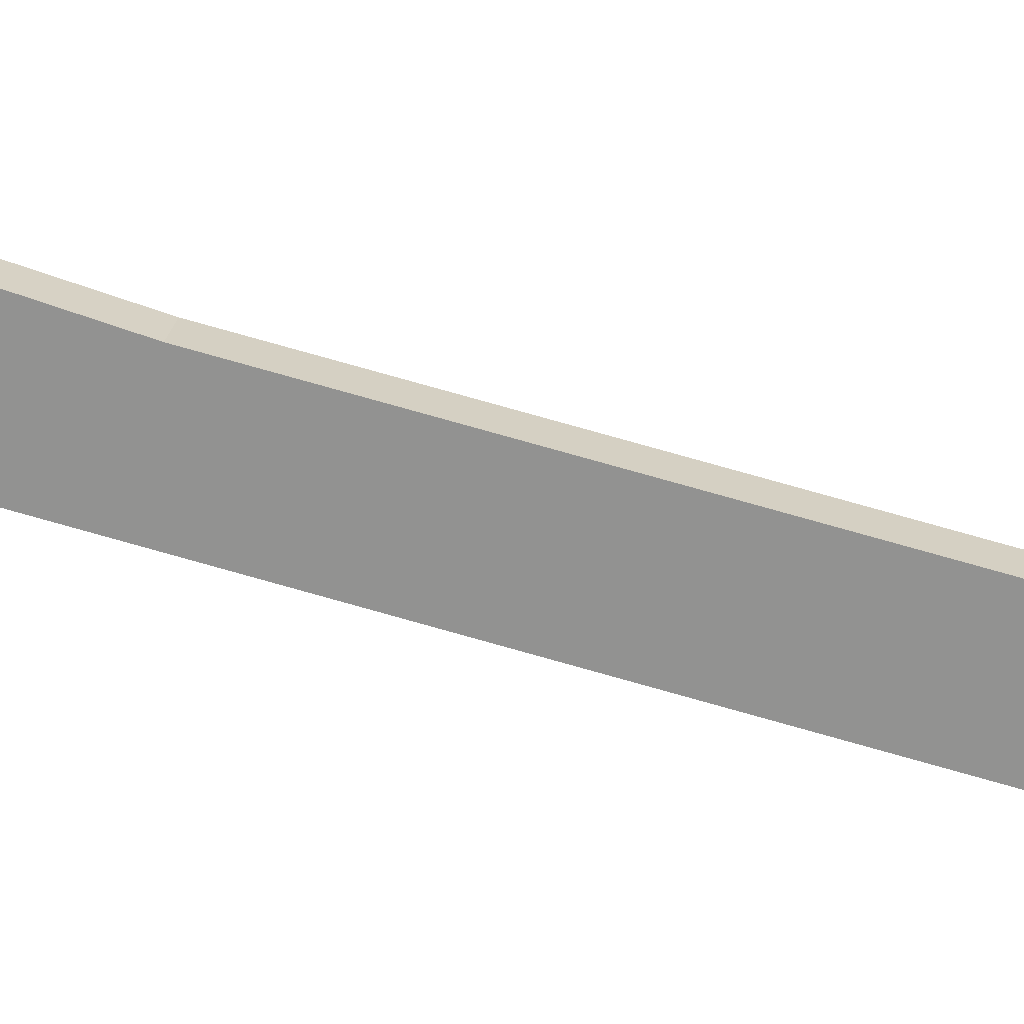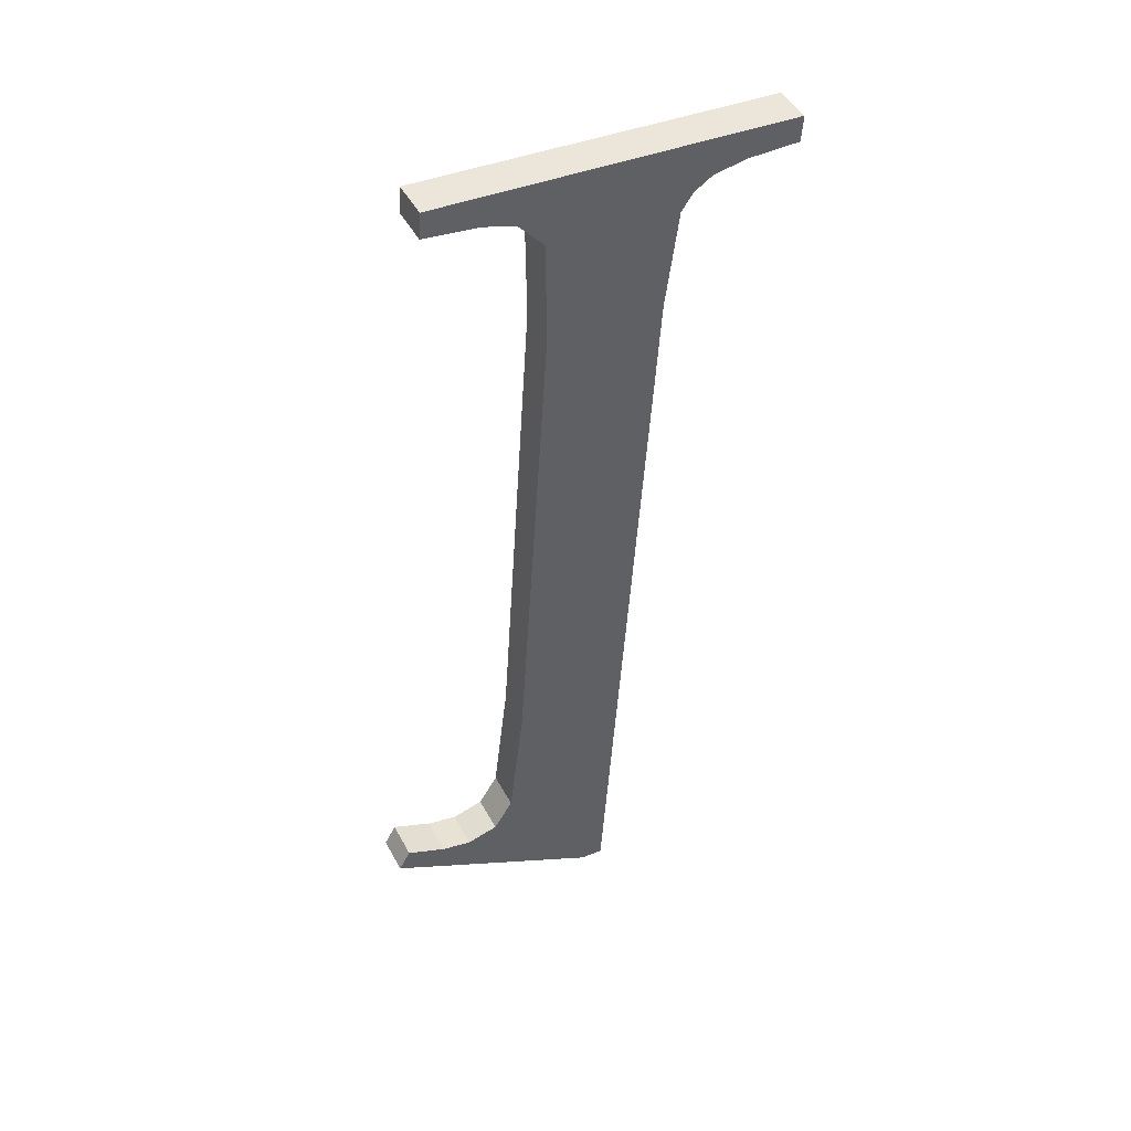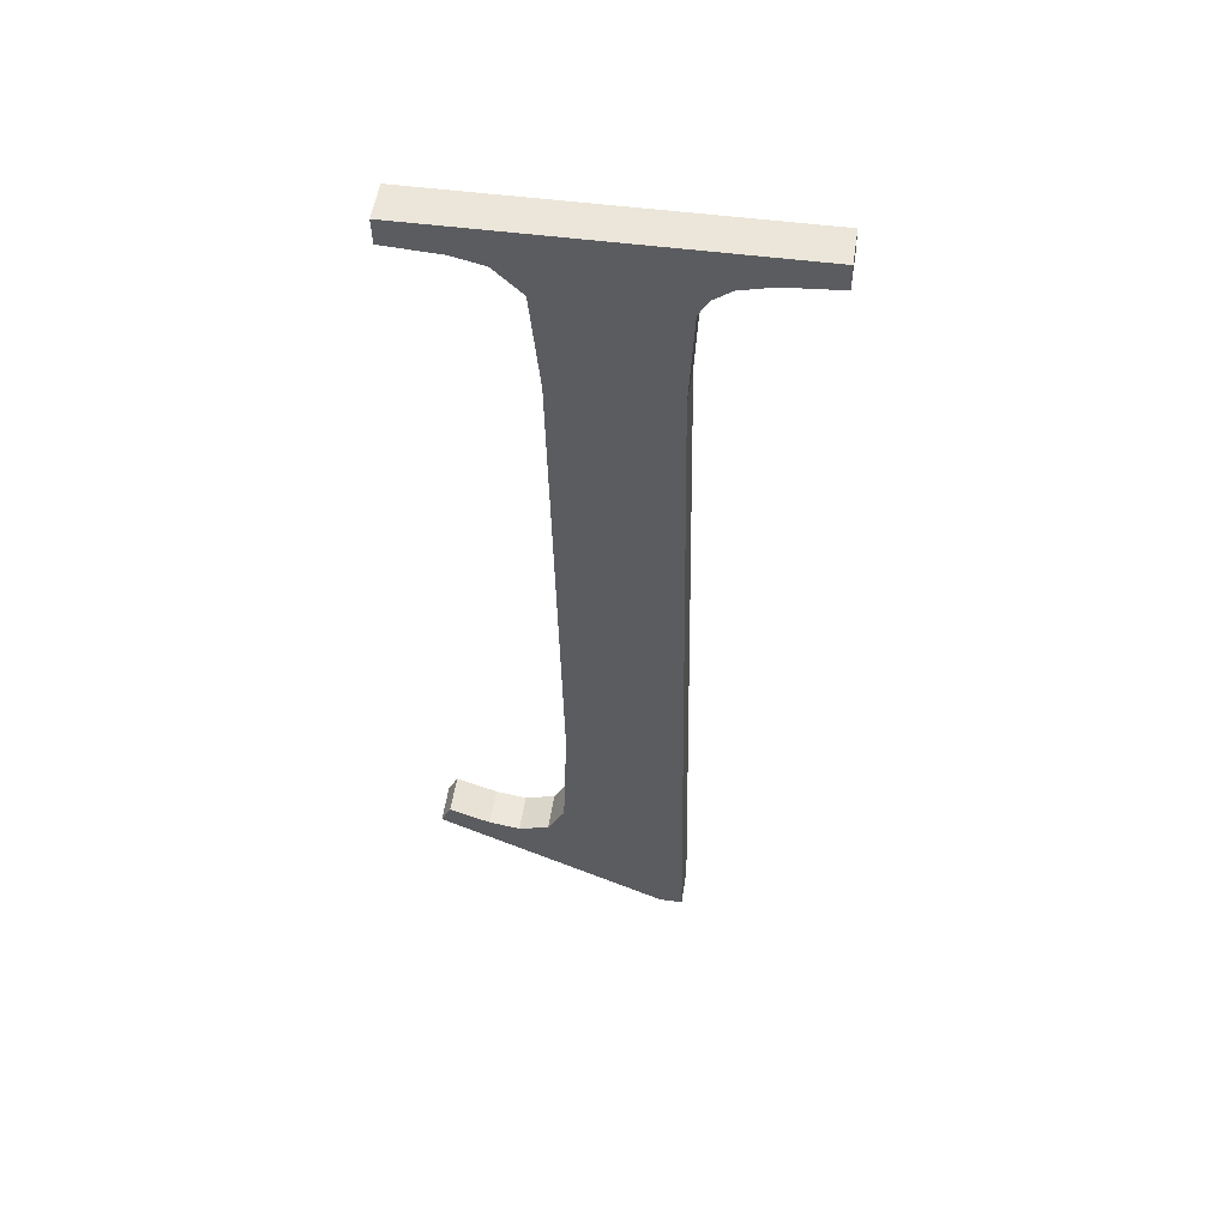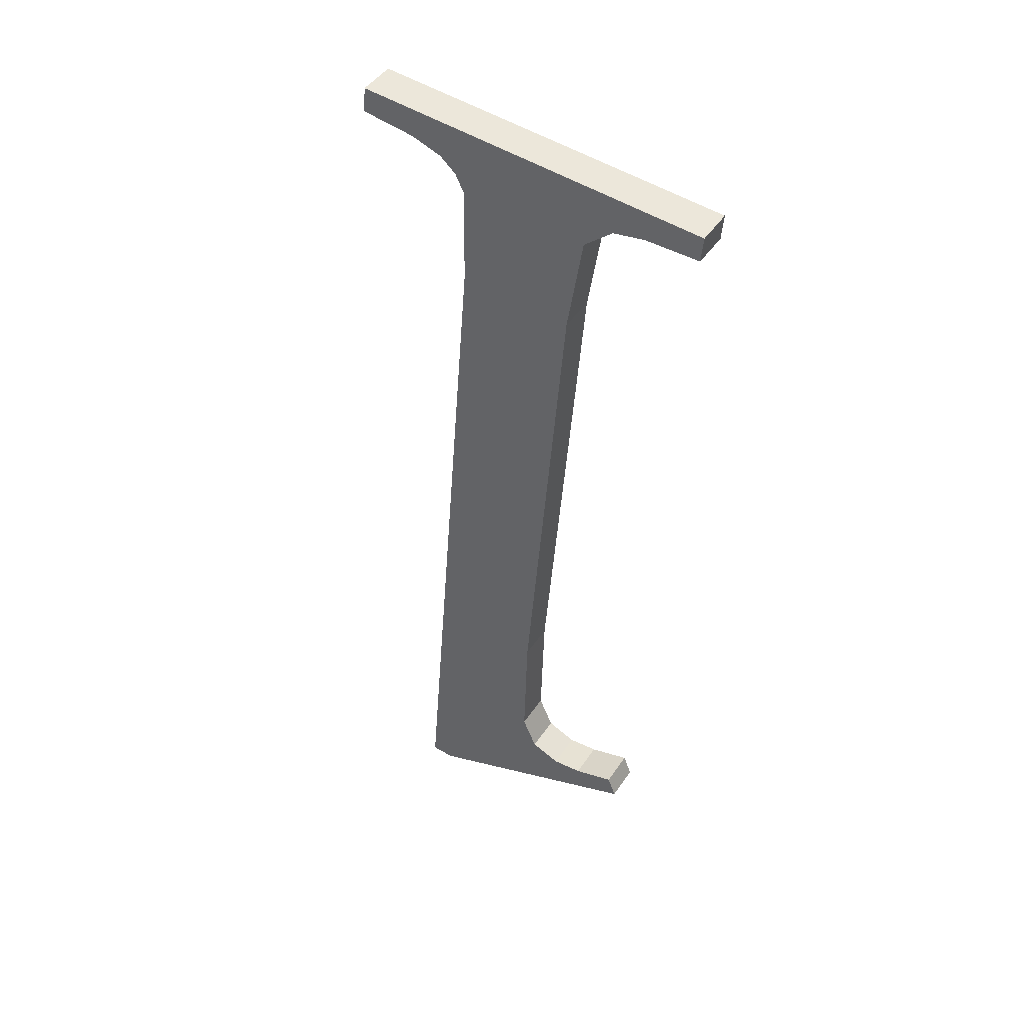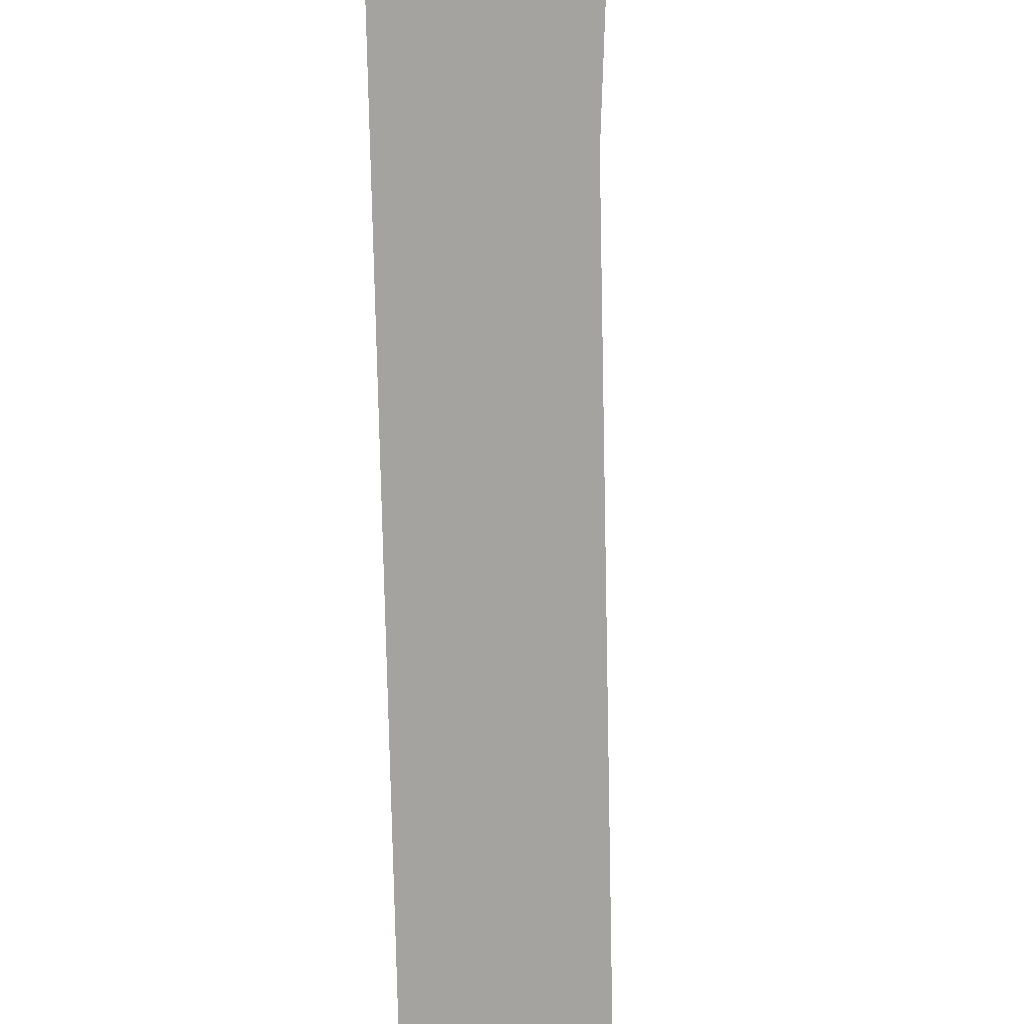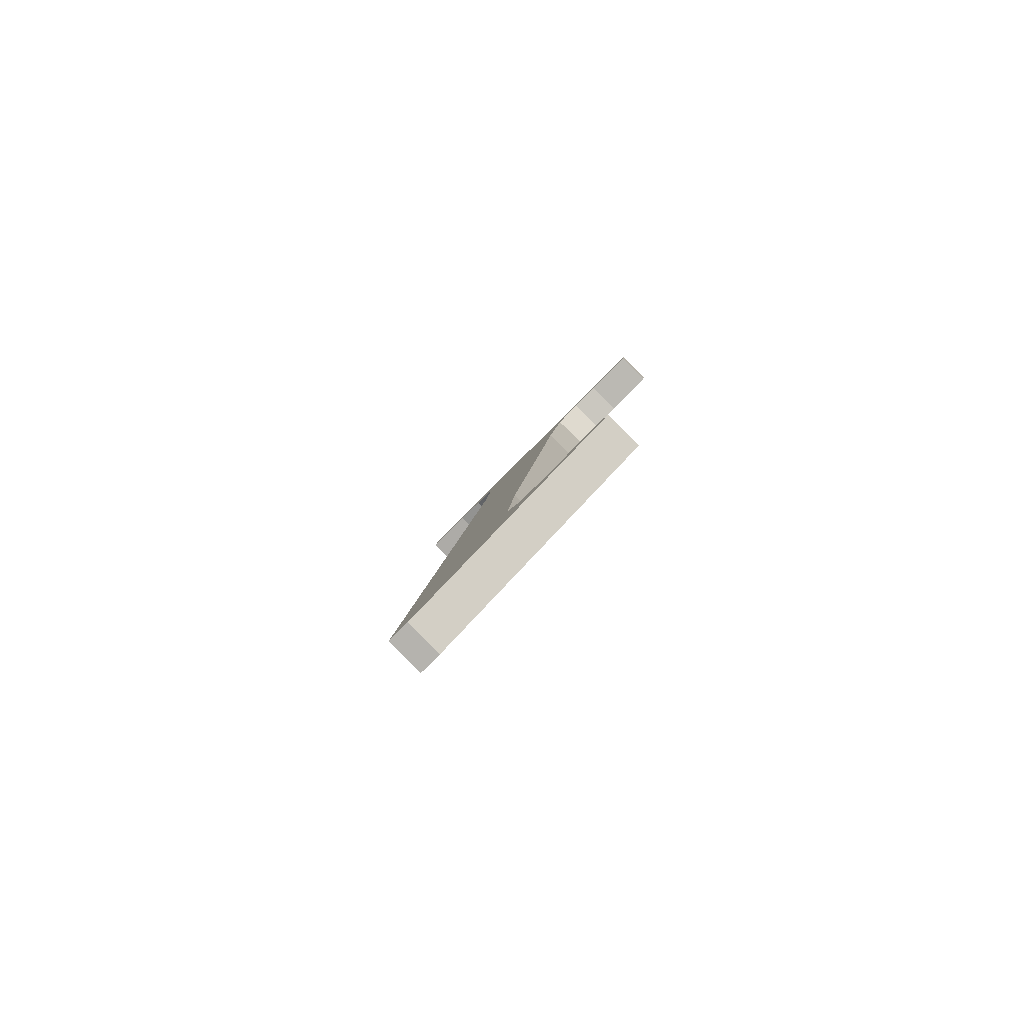
<metadata>
{"format":"obj","ext":"obj","renderer":"f3d","projection":"perspective","resolution":1024,"background":"white","views":[{"elev":-65.8,"azim":-103.7,"up":"+Y"},{"elev":39.2,"azim":-27.5,"up":"+Z"},{"elev":46.5,"azim":8.9,"up":"+Z"},{"elev":54.4,"azim":-147.7,"up":"+Z"},{"elev":-65.6,"azim":-178.8,"up":"+Y"},{"elev":-76.0,"azim":-134.4,"up":"+Z"}]}
</metadata>
<code>
o #ID1221
v 0.3349 0.04616 -0.1724
v 0.3316 0.04591 -0.1704
v 0.3315 0.04595 -0.1707
v 0.3322 0.04594 -0.1706
v 0.3327 0.04595 -0.1707
v 0.3331 0.04593 -0.1706
v 0.3334 0.04587 -0.1701
v 0.3335 0.04563 -0.1681
v 0.3335 0.04469 -0.1607
v 0.3325 0.04444 -0.1587
v 0.3317 0.04438 -0.1582
v 0.3317 0.04443 -0.1586
v 0.337 0.04438 -0.1582
v 0.333 0.04445 -0.1588
v 0.3334 0.0445 -0.1592
v 0.3357 0.04445 -0.1588
v 0.3354 0.04448 -0.159
v 0.3353 0.04451 -0.1592
v 0.3352 0.04469 -0.1607
v 0.3352 0.04616 -0.1724
v 0.3362 0.04444 -0.1587
v 0.337 0.04443 -0.1586
v 0.3315 0.04651 -0.1706
v 0.3349 0.04616 -0.1724
v 0.3315 0.04595 -0.1707
v 0.3349 0.04671 -0.1723
v 0.3349 0.04671 -0.1723
v 0.3352 0.04616 -0.1724
v 0.3349 0.04616 -0.1724
v 0.3352 0.04671 -0.1723
v 0.3352 0.04616 -0.1724
v 0.3352 0.04525 -0.1606
v 0.3352 0.04469 -0.1607
v 0.3352 0.04671 -0.1723
v 0.3352 0.04469 -0.1607
v 0.3353 0.04507 -0.1591
v 0.3353 0.04451 -0.1592
v 0.3352 0.04525 -0.1606
v 0.3353 0.04451 -0.1592
v 0.3354 0.04503 -0.1589
v 0.3354 0.04448 -0.159
v 0.3353 0.04507 -0.1591
v 0.3354 0.04503 -0.1589
v 0.3357 0.04445 -0.1588
v 0.3354 0.04448 -0.159
v 0.3357 0.04501 -0.1587
v 0.3357 0.04501 -0.1587
v 0.3362 0.04444 -0.1587
v 0.3357 0.04445 -0.1588
v 0.3362 0.045 -0.1586
v 0.3362 0.045 -0.1586
v 0.337 0.04443 -0.1586
v 0.3362 0.04444 -0.1587
v 0.337 0.04499 -0.1585
v 0.337 0.04443 -0.1586
v 0.337 0.04494 -0.1582
v 0.337 0.04438 -0.1582
v 0.337 0.04499 -0.1585
v 0.337 0.04494 -0.1582
v 0.3317 0.04438 -0.1582
v 0.337 0.04438 -0.1582
v 0.3317 0.04494 -0.1582
v 0.3317 0.04499 -0.1585
v 0.3317 0.04438 -0.1582
v 0.3317 0.04494 -0.1582
v 0.3317 0.04443 -0.1586
v 0.3317 0.04499 -0.1585
v 0.3325 0.04444 -0.1587
v 0.3317 0.04443 -0.1586
v 0.3325 0.045 -0.1586
v 0.3325 0.045 -0.1586
v 0.333 0.04445 -0.1588
v 0.3325 0.04444 -0.1587
v 0.333 0.04501 -0.1587
v 0.3334 0.04506 -0.1591
v 0.333 0.04445 -0.1588
v 0.333 0.04501 -0.1587
v 0.3334 0.0445 -0.1592
v 0.3335 0.04525 -0.1606
v 0.3334 0.0445 -0.1592
v 0.3334 0.04506 -0.1591
v 0.3335 0.04469 -0.1607
v 0.3335 0.04618 -0.1681
v 0.3335 0.04469 -0.1607
v 0.3335 0.04525 -0.1606
v 0.3335 0.04563 -0.1681
v 0.3334 0.04643 -0.17
v 0.3335 0.04563 -0.1681
v 0.3335 0.04618 -0.1681
v 0.3334 0.04587 -0.1701
v 0.3331 0.04649 -0.1705
v 0.3334 0.04587 -0.1701
v 0.3334 0.04643 -0.17
v 0.3331 0.04593 -0.1706
v 0.3331 0.04649 -0.1705
v 0.3327 0.04595 -0.1707
v 0.3331 0.04593 -0.1706
v 0.3327 0.04651 -0.1706
v 0.3327 0.04651 -0.1706
v 0.3322 0.04594 -0.1706
v 0.3327 0.04595 -0.1707
v 0.3322 0.0465 -0.1706
v 0.3322 0.0465 -0.1706
v 0.3316 0.04591 -0.1704
v 0.3322 0.04594 -0.1706
v 0.3316 0.04647 -0.1703
v 0.3315 0.04651 -0.1706
v 0.3316 0.04591 -0.1704
v 0.3316 0.04647 -0.1703
v 0.3315 0.04595 -0.1707
v 0.3316 0.04647 -0.1703
v 0.3349 0.04671 -0.1723
v 0.3315 0.04651 -0.1706
v 0.3322 0.0465 -0.1706
v 0.3327 0.04651 -0.1706
v 0.3331 0.04649 -0.1705
v 0.3334 0.04643 -0.17
v 0.3335 0.04618 -0.1681
v 0.337 0.04494 -0.1582
v 0.3317 0.04499 -0.1585
v 0.3317 0.04494 -0.1582
v 0.3325 0.045 -0.1586
v 0.333 0.04501 -0.1587
v 0.3334 0.04506 -0.1591
v 0.3357 0.04501 -0.1587
v 0.3354 0.04503 -0.1589
v 0.3335 0.04525 -0.1606
v 0.3353 0.04507 -0.1591
v 0.3352 0.04525 -0.1606
v 0.3362 0.045 -0.1586
v 0.337 0.04499 -0.1585
v 0.3352 0.04671 -0.1723
f 1 2 3
f 3 2 1
f 2 1 4
f 4 1 2
f 4 1 5
f 5 1 4
f 5 1 6
f 6 1 5
f 6 1 7
f 7 1 6
f 7 1 8
f 8 1 7
f 8 1 9
f 9 1 8
f 10 11 12
f 12 11 10
f 11 10 13
f 13 10 11
f 13 10 14
f 14 10 13
f 13 14 15
f 15 14 13
f 13 15 16
f 16 15 13
f 16 15 17
f 17 15 16
f 17 15 9
f 9 15 17
f 17 9 18
f 18 9 17
f 18 9 19
f 19 9 18
f 19 9 1
f 1 9 19
f 19 1 20
f 20 1 19
f 13 16 21
f 21 16 13
f 13 21 22
f 22 21 13
f 23 24 25
f 25 24 23
f 24 23 26
f 26 23 24
f 27 28 29
f 29 28 27
f 28 27 30
f 30 27 28
f 31 32 33
f 33 32 31
f 32 31 34
f 34 31 32
f 35 36 37
f 37 36 35
f 36 35 38
f 38 35 36
f 39 40 41
f 41 40 39
f 40 39 42
f 42 39 40
f 43 44 45
f 45 44 43
f 44 43 46
f 46 43 44
f 47 48 49
f 49 48 47
f 48 47 50
f 50 47 48
f 51 52 53
f 53 52 51
f 52 51 54
f 54 51 52
f 55 56 57
f 57 56 55
f 56 55 58
f 58 55 56
f 59 60 61
f 61 60 59
f 60 59 62
f 62 59 60
f 63 64 65
f 65 64 63
f 64 63 66
f 66 63 64
f 67 68 69
f 69 68 67
f 68 67 70
f 70 67 68
f 71 72 73
f 73 72 71
f 72 71 74
f 74 71 72
f 75 76 77
f 77 76 75
f 76 75 78
f 78 75 76
f 79 80 81
f 81 80 79
f 80 79 82
f 82 79 80
f 83 84 85
f 85 84 83
f 84 83 86
f 86 83 84
f 87 88 89
f 89 88 87
f 88 87 90
f 90 87 88
f 91 92 93
f 93 92 91
f 92 91 94
f 94 91 92
f 95 96 97
f 97 96 95
f 96 95 98
f 98 95 96
f 99 100 101
f 101 100 99
f 100 99 102
f 102 99 100
f 103 104 105
f 105 104 103
f 104 103 106
f 106 103 104
f 107 108 109
f 109 108 107
f 108 107 110
f 110 107 108
f 111 112 113
f 113 112 111
f 112 111 114
f 114 111 112
f 112 114 115
f 115 114 112
f 112 115 116
f 116 115 112
f 112 116 117
f 117 116 112
f 112 117 118
f 118 117 112
f 119 120 121
f 121 120 119
f 120 119 122
f 122 119 120
f 122 119 123
f 123 119 122
f 123 119 124
f 124 119 123
f 124 119 125
f 125 119 124
f 124 125 126
f 126 125 124
f 124 126 127
f 127 126 124
f 127 126 128
f 128 126 127
f 127 128 118
f 118 128 127
f 118 128 129
f 129 128 118
f 118 129 112
f 112 129 118
f 125 119 130
f 130 119 125
f 130 119 131
f 131 119 130
f 132 112 129
f 129 112 132

</code>
